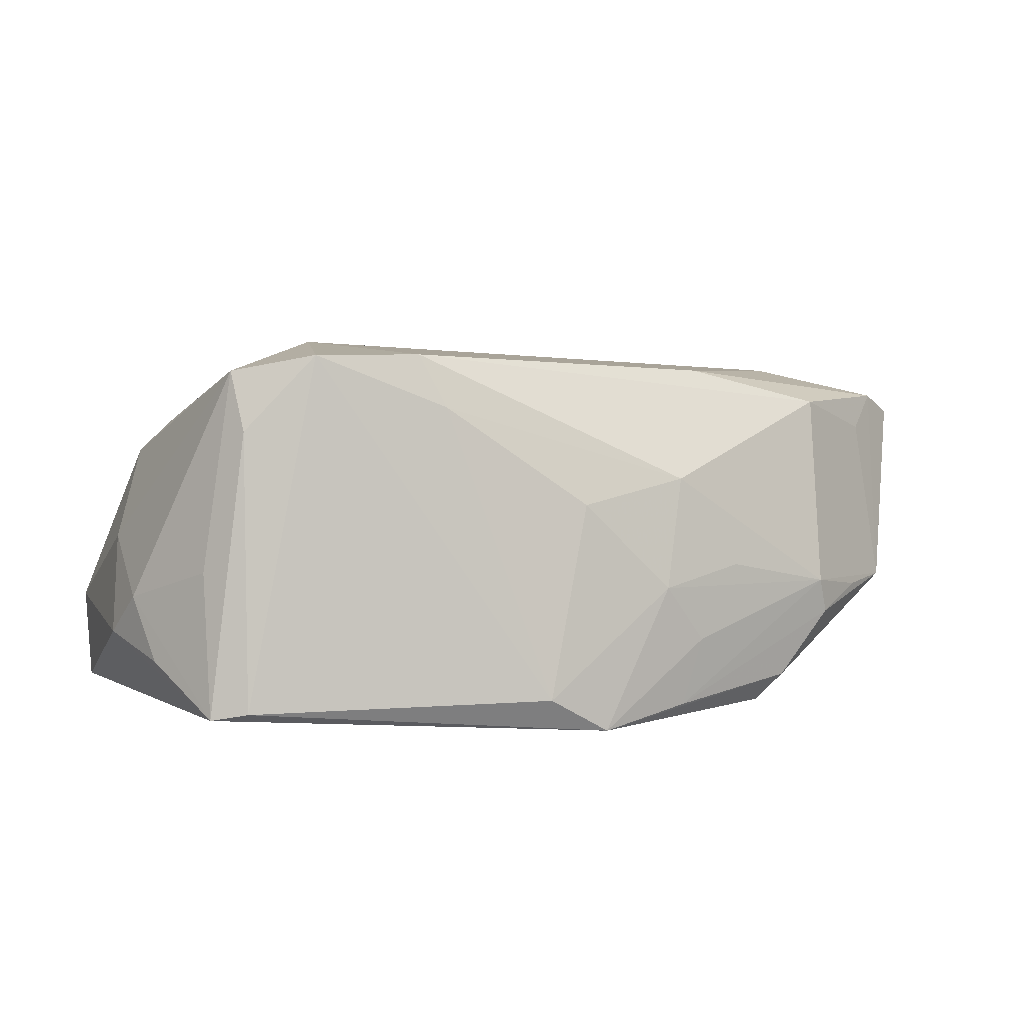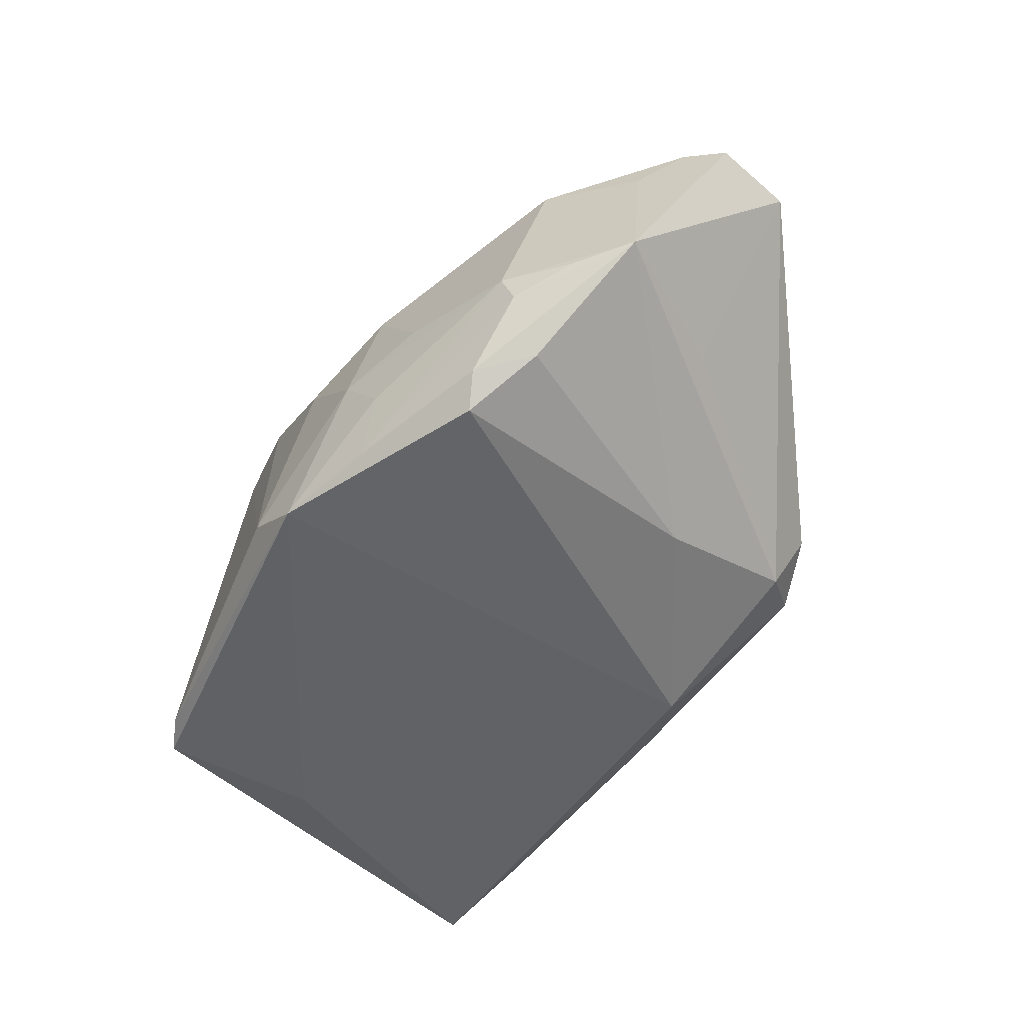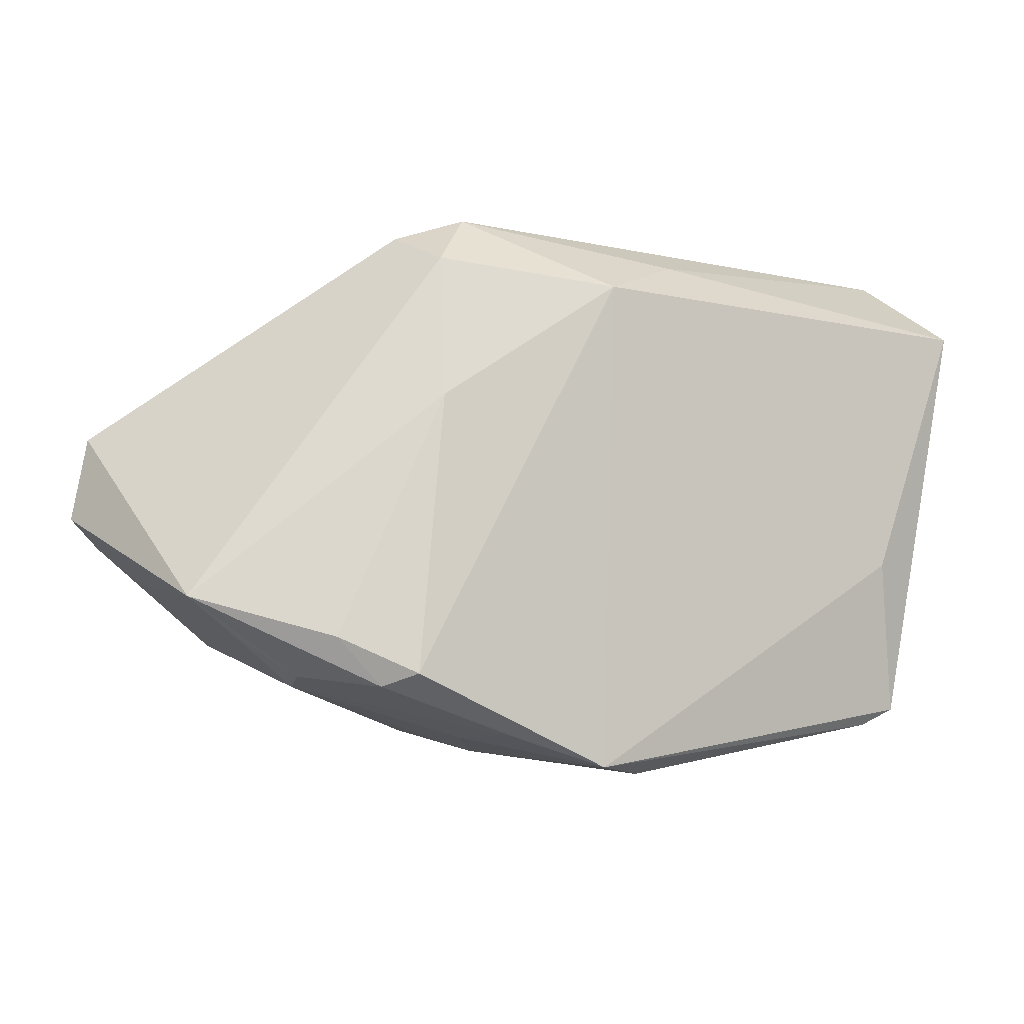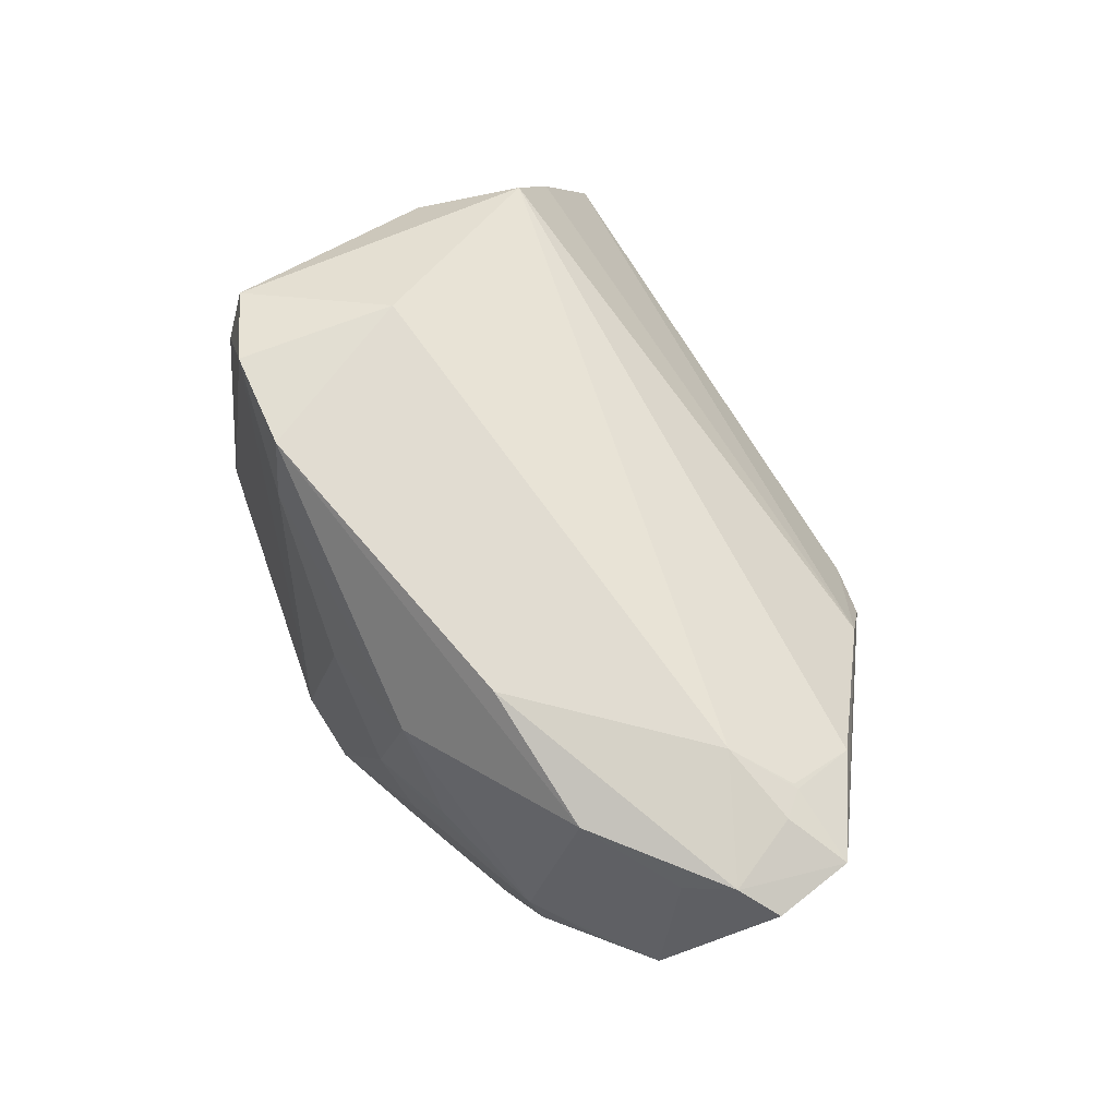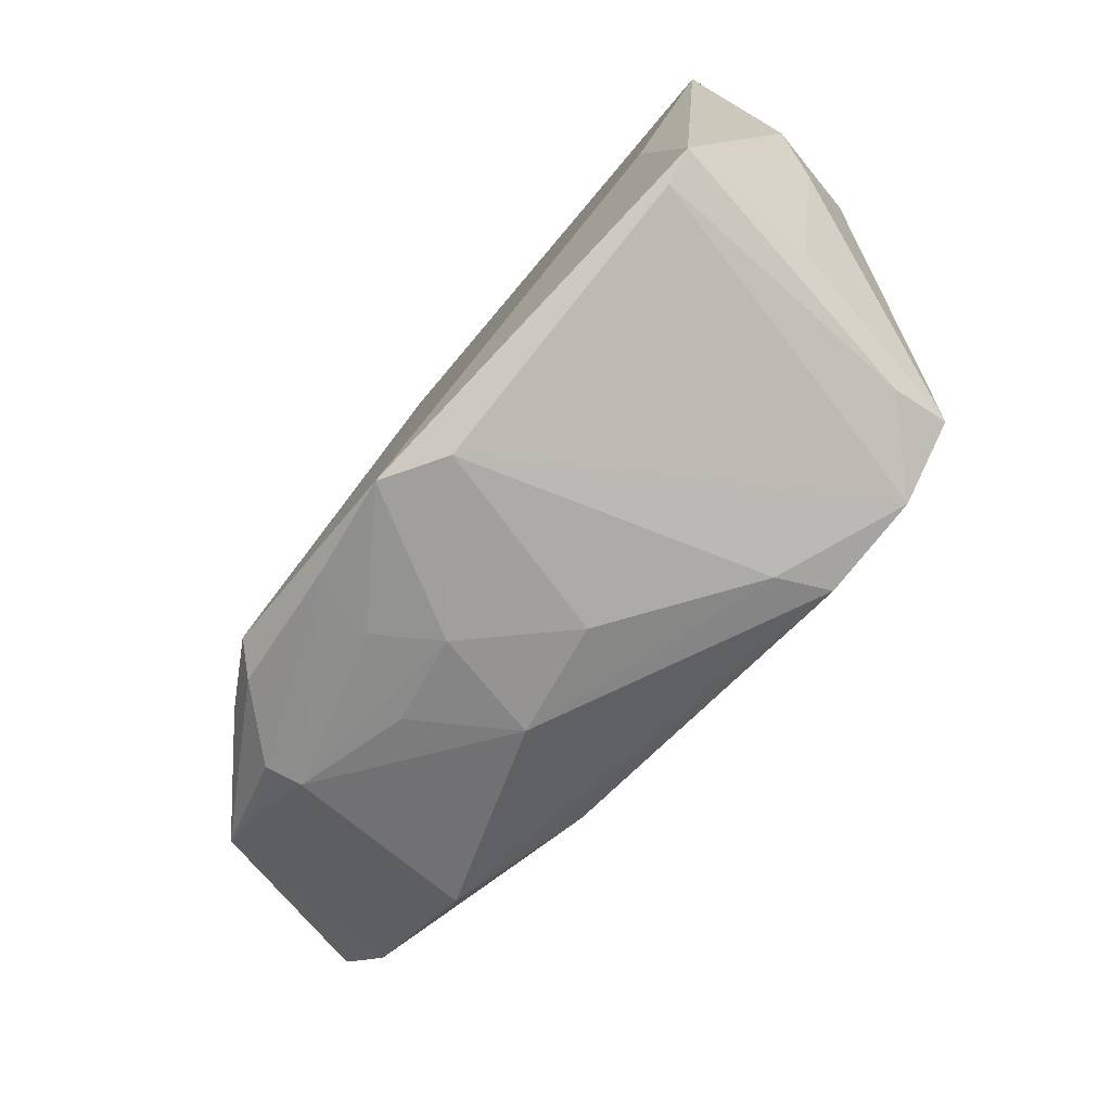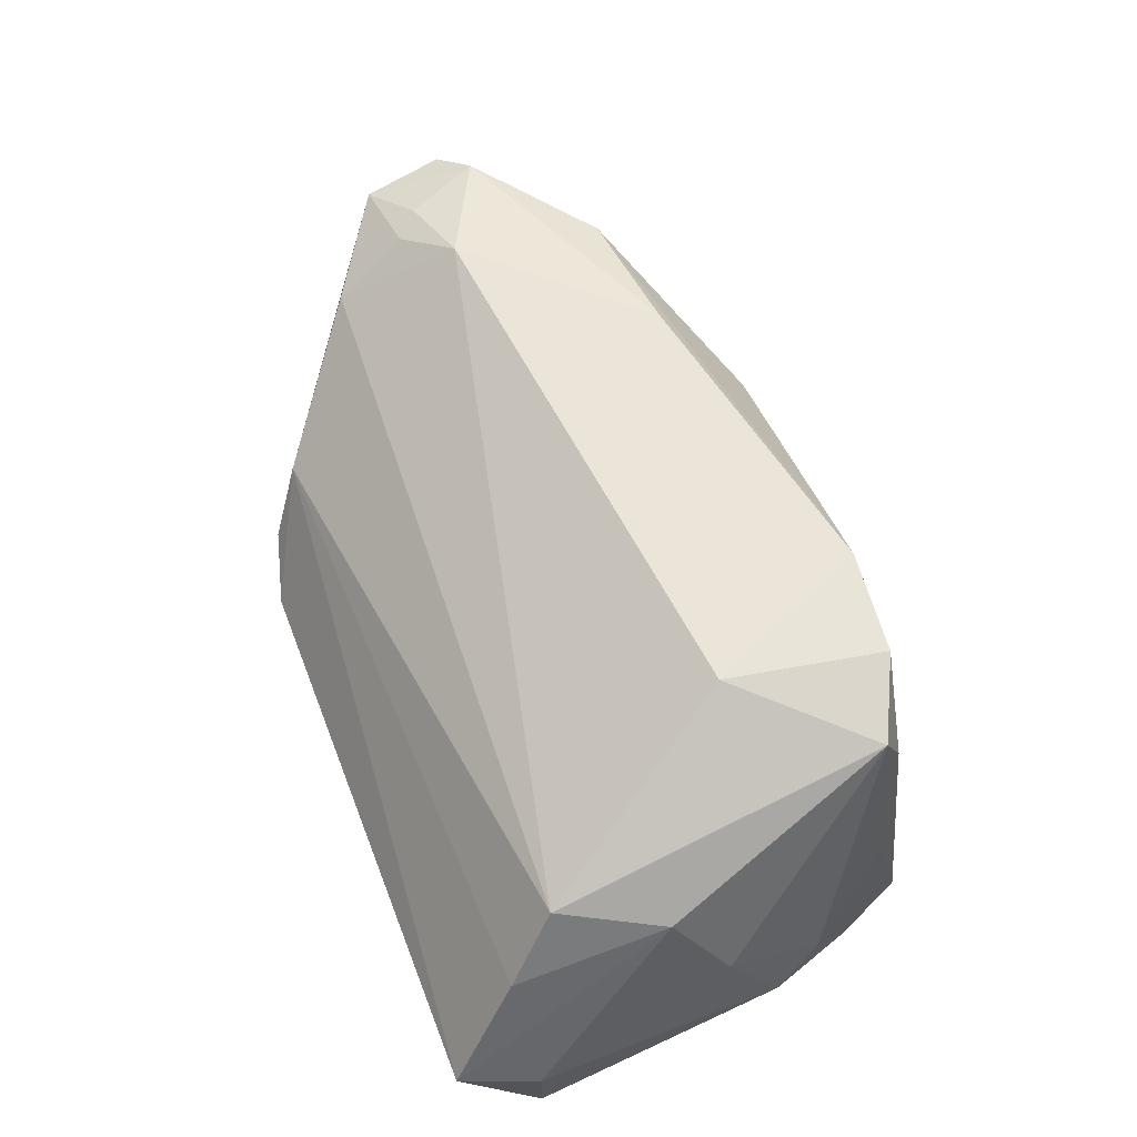
<metadata>
{"format":"obj","ext":"obj","renderer":"f3d","projection":"perspective","resolution":1024,"background":"white","views":[{"elev":6.2,"azim":-18.1,"up":"+Z"},{"elev":-50.6,"azim":57.4,"up":"+Z"},{"elev":-7.3,"azim":148.9,"up":"+Y"},{"elev":65.2,"azim":60.3,"up":"+Z"},{"elev":-79.4,"azim":-130.3,"up":"+Y"},{"elev":63.4,"azim":-111.2,"up":"+Z"}]}
</metadata>
<code>
v 0.06491 -0.00164 0.01694
v 0.02058 -0.02821 0.01036
v 0.02067 -0.02944 -0.0194
v 0.03463 0.03036 0.002407
v 0.05153 -0.01773 -0.006306
v -0.04844 -0.009699 -0.004663
v 0.02659 -0.0182 0.02408
v 0.02973 0.01254 -0.01822
v -0.01429 -0.02606 0.02683
v -0.04474 0.008988 0.01294
v 0.006652 0.02826 -0.02136
v -0.04107 -0.0211 -0.0003791
v 0.03031 0.03481 -0.005807
v -0.03763 -0.005508 -0.02137
v 0.03462 -0.02215 -0.02104
v -0.05024 0.02751 -0.02137
v 0.04608 0.002276 0.02314
v 0.05332 0.007775 0.01913
v 0.05261 0.007634 0.01934
v -0.04117 -0.02515 -0.01841
v -0.03899 0.02174 0.01586
v -0.04753 0.03736 -0.007561
v 0.02253 0.03736 -0.00978
v 0.04481 -0.01701 0.01948
v 0.02891 -0.02758 -0.001373
v -0.05046 -0.003912 -0.01003
v -0.03709 -0.02013 0.02484
v 0.02815 0.03086 -0.01414
v 0.05076 0.01712 0.01346
v 0.0007309 -0.03399 -0.01682
v 0.058 -0.01282 -0.005756
v 0.06033 -0.004925 0.01954
v 0.04501 -0.02231 -0.009204
v 0.04367 -0.02334 -0.004725
v 0.05592 -0.009609 0.0153
v 0.03778 -0.02366 -0.01744
v 0.008519 -0.03319 -0.02137
v -0.02722 -0.02478 0.02685
v 0.02327 -0.02948 -0.01087
v 0.04853 0.004371 -0.006172
v -0.03681 -0.02727 -0.01752
v 0.04313 -0.0178 -0.01623
v -0.02388 -0.004709 0.02804
v 0.01776 -0.03101 -0.003611
v -0.0508 0.02768 -0.009446
v -0.0361 -0.02311 0.01737
v 0.006494 -0.03073 0.007582
v 0.06321 0.008704 0.01626
v -0.04285 0.02818 0.006693
v 0.05599 0.004648 0.0198
v -0.01127 -0.02815 0.02022
v -0.04651 -0.01472 -0.01246
v -0.006438 0.0336 -0.01529
v -0.04882 0.002611 0.001922
f 43 17 21
f 21 17 29
f 45 22 16
f 45 10 22
f 43 21 27
f 27 21 10
f 9 2 24
f 28 31 8
f 16 22 53
f 22 23 53
f 28 23 13
f 22 10 49
f 10 21 49
f 28 13 48
f 1 31 48
f 41 30 38
f 38 9 43
f 43 27 38
f 1 48 32
f 32 31 1
f 34 24 2
f 31 24 34
f 37 30 41
f 37 14 16
f 15 8 42
f 42 8 31
f 11 53 23
f 11 23 28
f 16 53 11
f 28 8 11
f 11 37 16
f 15 37 11
f 11 8 15
f 4 21 29
f 29 48 4
f 4 48 13
f 4 49 21
f 22 49 4
f 4 23 22
f 4 13 23
f 40 31 28
f 28 48 40
f 40 48 31
f 29 17 19
f 41 38 46
f 46 38 27
f 26 45 16
f 54 27 10
f 54 6 27
f 54 26 6
f 10 45 54
f 45 26 54
f 17 32 50
f 50 32 48
f 35 24 31
f 31 32 35
f 35 32 24
f 9 24 7
f 24 32 7
f 7 32 17
f 43 9 7
f 7 17 43
f 31 34 5
f 36 37 15
f 3 37 36
f 15 42 36
f 36 42 31
f 51 2 9
f 51 47 2
f 30 47 51
f 9 38 51
f 51 38 30
f 25 34 2
f 44 47 30
f 30 37 44
f 2 47 44
f 44 25 2
f 34 25 44
f 41 46 20
f 20 26 16
f 20 37 41
f 14 37 20
f 16 14 20
f 18 50 48
f 18 48 29
f 29 19 18
f 18 19 17
f 17 50 18
f 33 34 3
f 3 36 33
f 33 5 34
f 31 5 33
f 33 36 31
f 34 44 39
f 39 44 37
f 3 34 39
f 39 37 3
f 12 46 27
f 12 20 46
f 27 6 12
f 6 20 12
f 6 26 52
f 52 20 6
f 26 20 52

</code>
